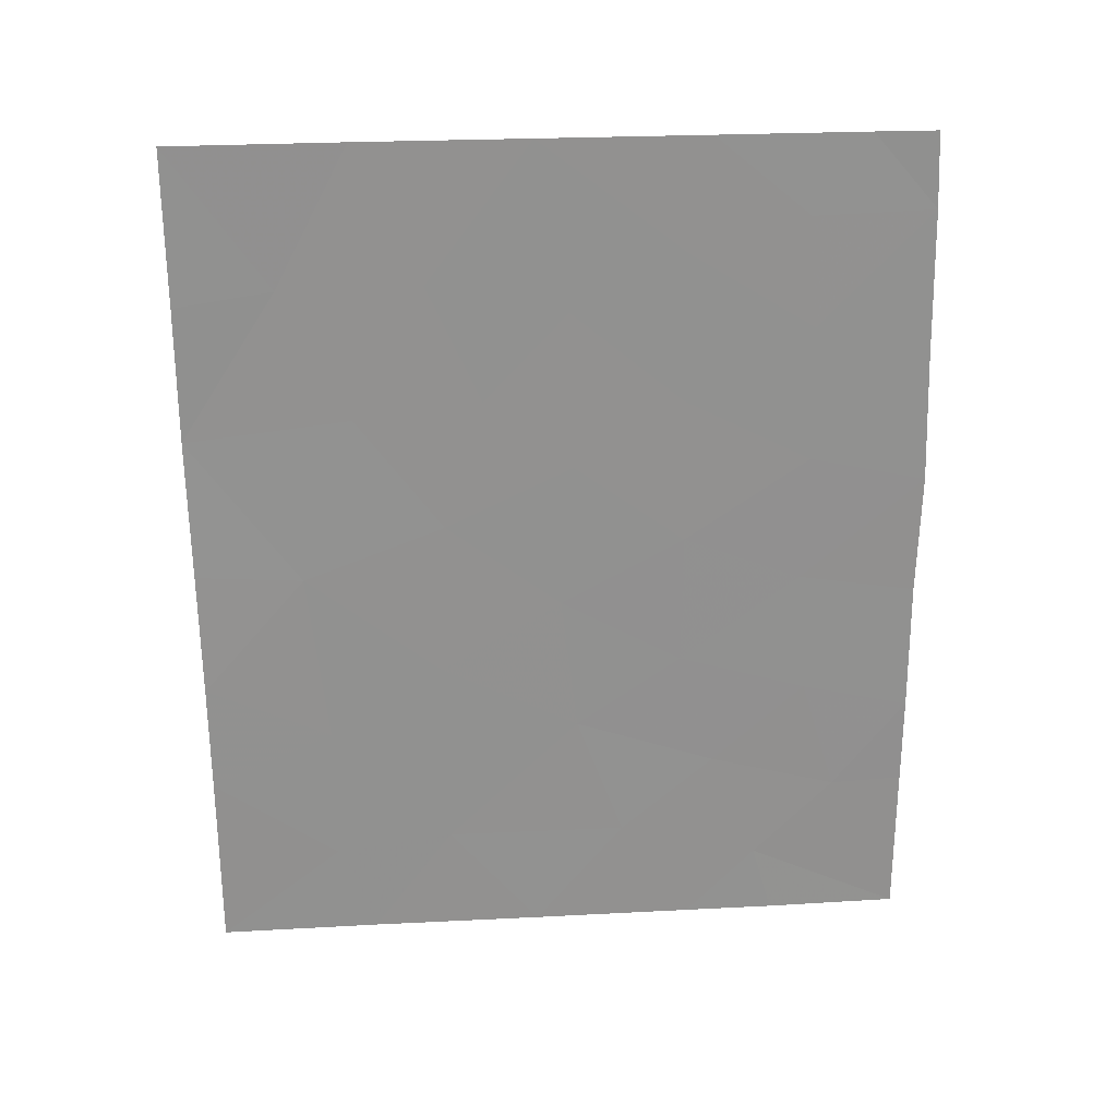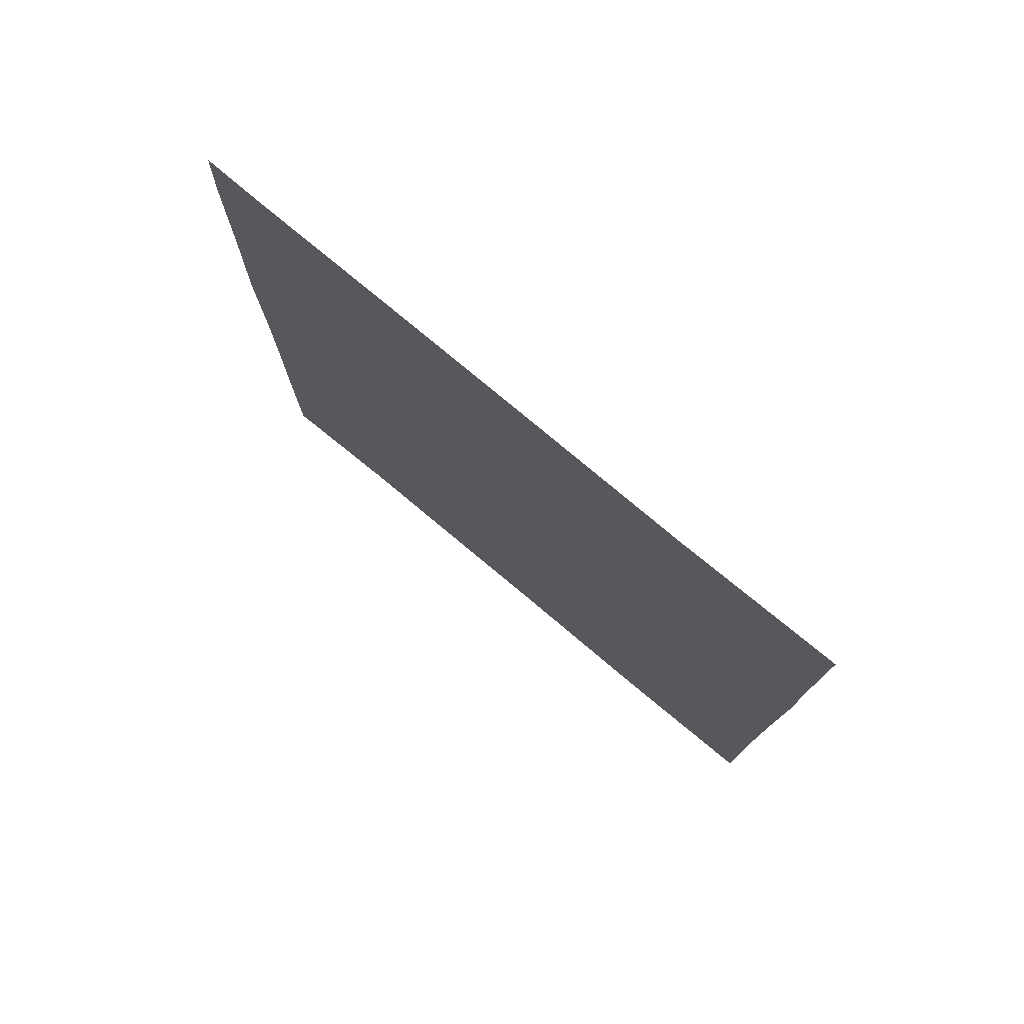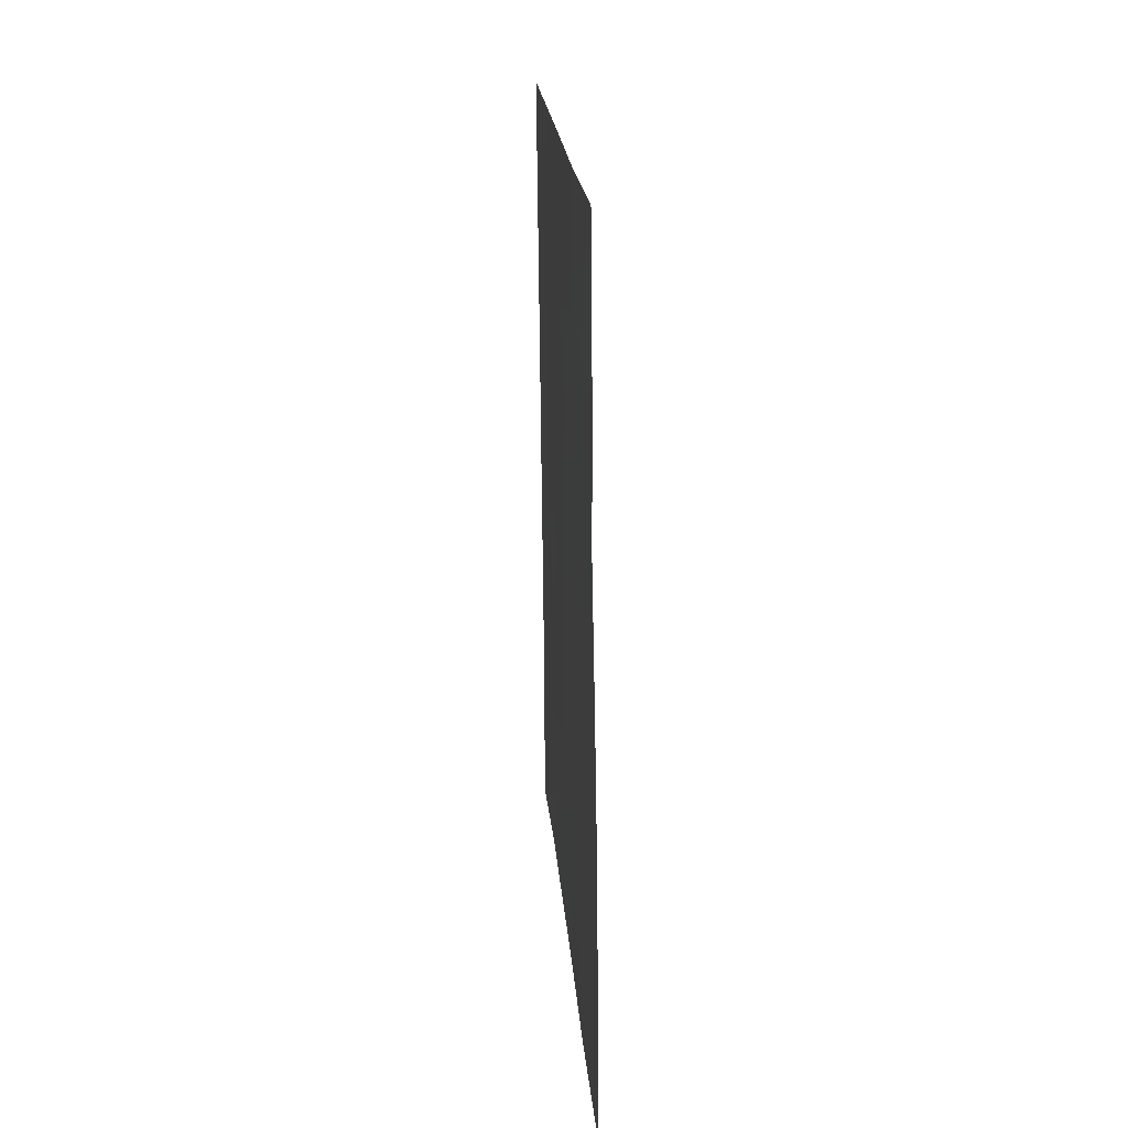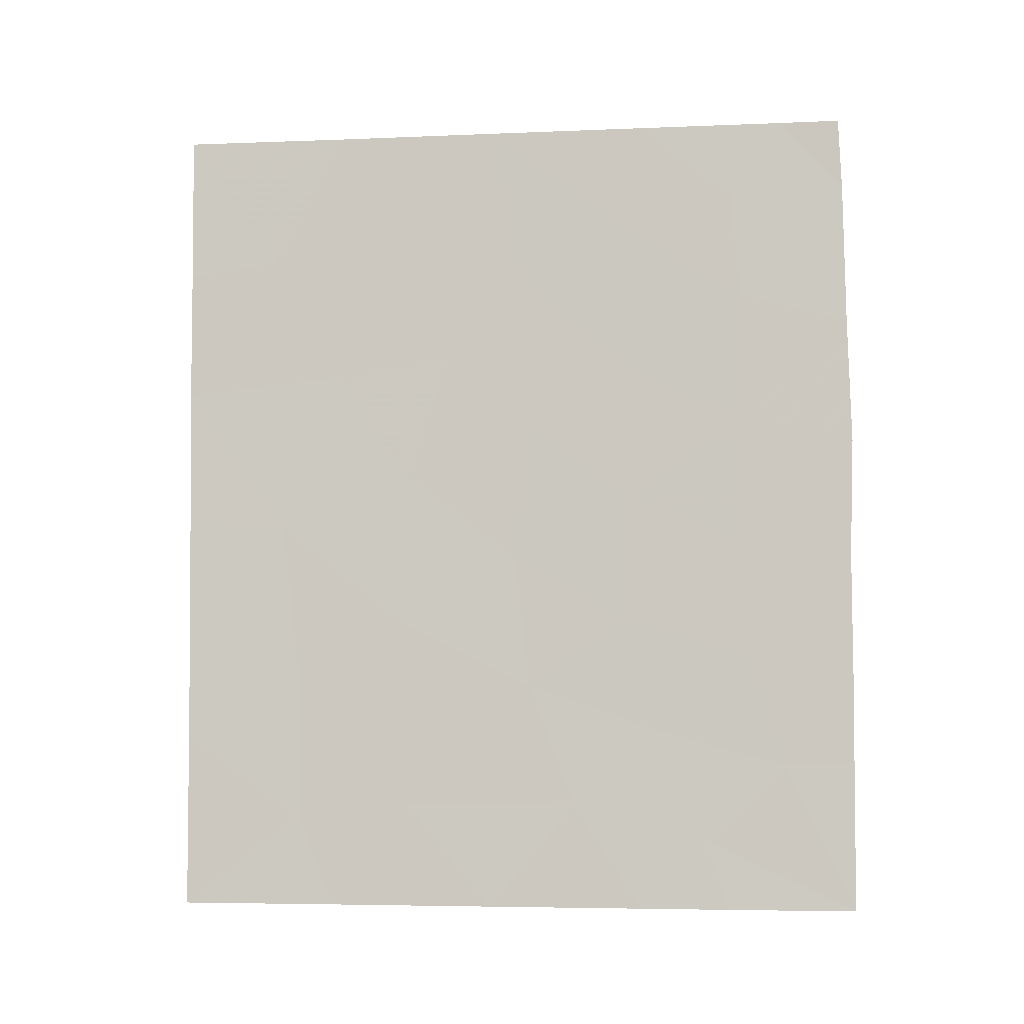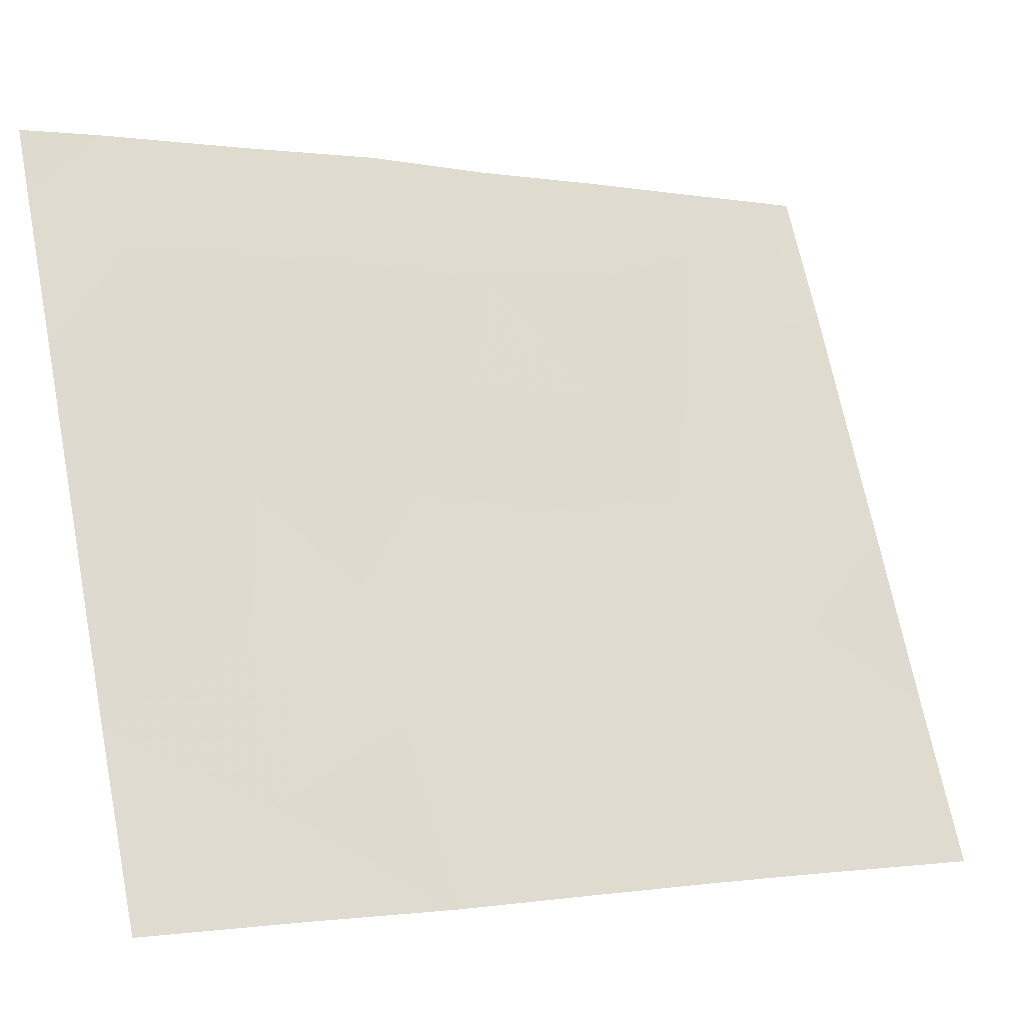
<metadata>
{"format":"obj","ext":"obj","renderer":"f3d","projection":"perspective","resolution":1024,"background":"white","views":[{"elev":25.1,"azim":106.7,"up":"+Z"},{"elev":76.2,"azim":-28.5,"up":"+Z"},{"elev":19.8,"azim":17.5,"up":"+Z"},{"elev":-5.3,"azim":119.0,"up":"+Z"},{"elev":-2.3,"azim":58.2,"up":"+Y"}]}
</metadata>
<code>
v 104.6 84.06 44.23
v 107.1 77.66 43.9
v 104.6 84.01 46.31
v 105.1 82.52 47.62
v 103.3 87.17 46.87
v 103.9 85.69 45.4
v 105.6 81.43 46.38
v 105.8 80.71 48.04
v 103.7 86.24 40.14
v 103.3 87.21 41.43
v 105.1 82.67 41.32
v 103.4 87.2 40.17
v 106.5 79.33 41.31
v 104.6 84.26 38
v 105.1 82.59 45.37
v 106.2 79.77 46.17
v 105.8 80.92 44.53
v 106.5 79.06 43.79
v 103.6 86.26 50
v 103.9 85.55 48.88
v 104.4 84.28 50
v 104.2 85.18 39.01
v 105.4 82.13 38
v 103.3 87.19 43.31
v 104 85.63 43.58
v 106.1 79.83 50
v 104.1 85.46 38
v 106.5 78.87 48.02
v 103.3 87.23 45.03
v 107.1 77.61 45.91
v 103.3 87.13 48.93
v 103.3 87.08 50
v 103.4 87.2 38
v 107.1 77.7 42.11
v 107.1 77.72 40.55
v 106.5 79.35 39.33
v 107.1 77.57 50
v 106.3 79.85 38
v 107.1 77.6 47.83
v 105.3 82.08 50
v 107.1 77.74 38
v 105.2 82.44 43.29
v 105.9 80.84 42.3
v 104.4 84.54 40.64
v 103.9 85.77 41.8
v 104.9 83.31 39.52
v 104.6 84.05 42.34
v 103.9 85.67 47.32
v 104.5 84.03 48.4
v 105.9 80.91 39.53
f 3 4 49
f 5 6 48
f 10 9 45
f 16 7 17
f 7 15 17
f 18 16 17
f 19 20 21
f 21 20 49
f 10 12 9
f 40 4 8
f 4 7 8
f 11 43 42
f 1 6 25
f 26 40 8
f 22 9 33
f 2 30 18
f 30 16 18
f 30 28 16
f 14 22 27
f 7 4 15
f 20 19 31
f 31 5 48
f 31 19 32
f 9 12 33
f 33 27 22
f 34 2 18
f 41 35 36
f 37 26 28
f 24 10 45
f 45 25 24
f 15 3 1
f 3 6 1
f 23 38 50
f 29 24 25
f 8 16 28
f 28 26 8
f 47 42 1
f 44 47 45
f 4 3 15
f 20 31 48
f 22 14 46
f 36 38 41
f 5 29 6
f 37 28 39
f 35 34 13
f 34 18 13
f 30 39 28
f 11 42 47
f 8 7 16
f 14 23 46
f 42 17 15
f 9 22 44
f 11 47 44
f 18 17 43
f 42 43 17
f 13 36 35
f 50 46 23
f 36 13 50
f 42 15 1
f 25 45 47
f 9 44 45
f 40 21 49
f 4 40 49
f 46 44 22
f 11 44 46
f 1 25 47
f 48 6 3
f 25 6 29
f 49 48 3
f 20 48 49
f 50 11 46
f 13 43 50
f 13 18 43
f 11 50 43
f 50 38 36

</code>
